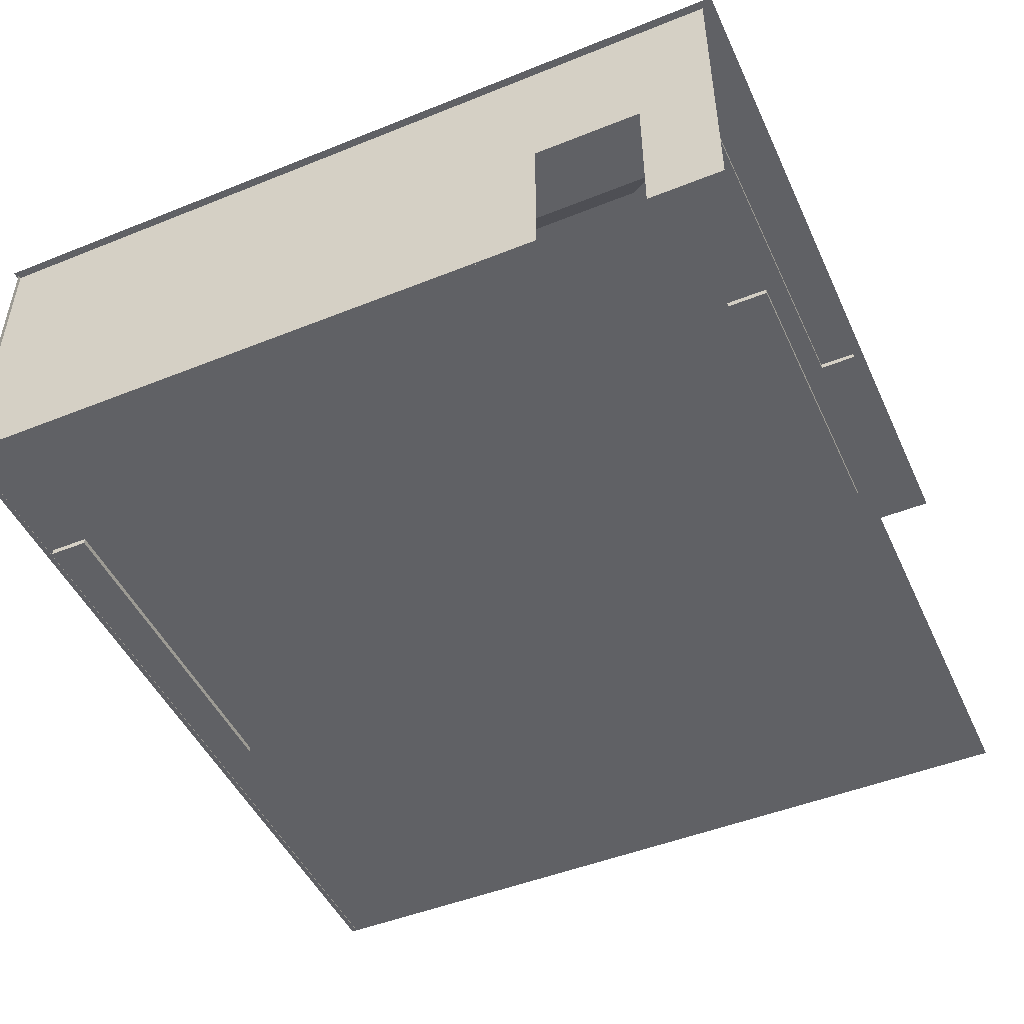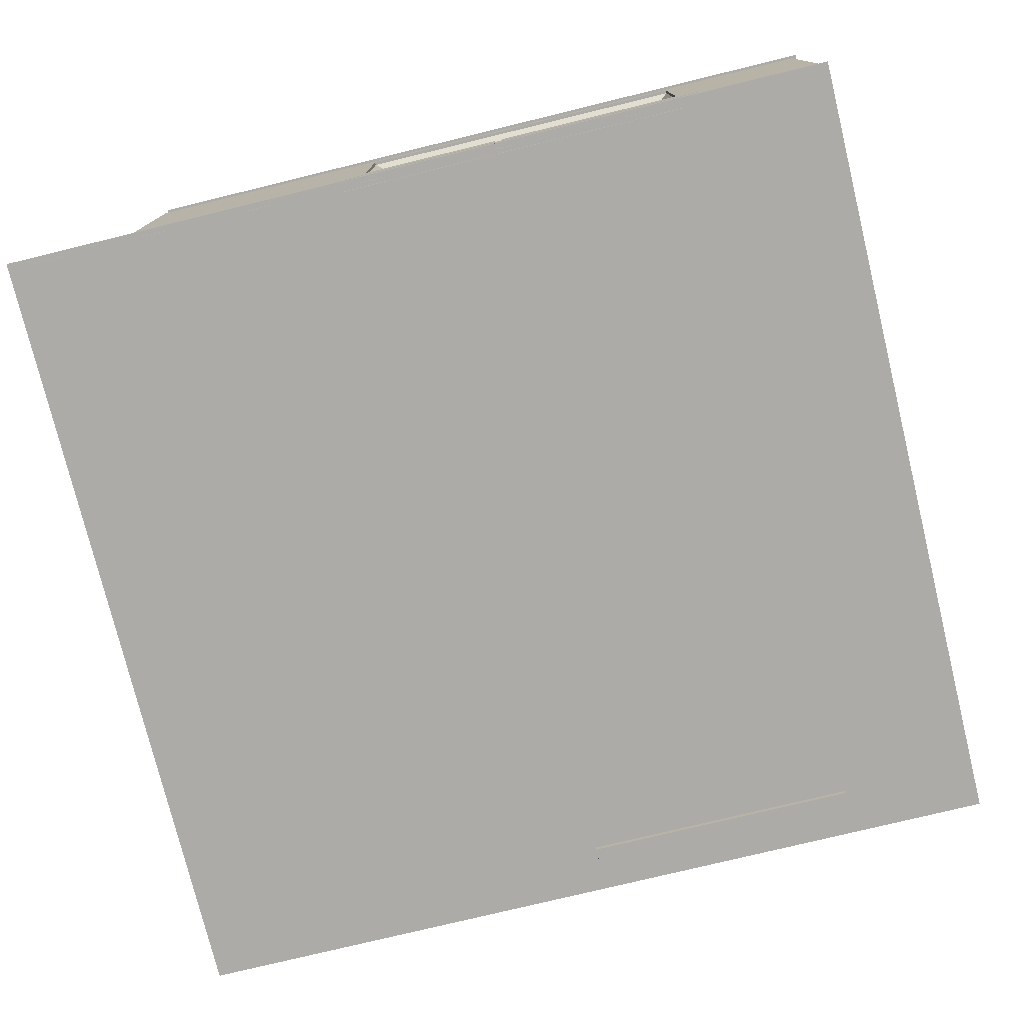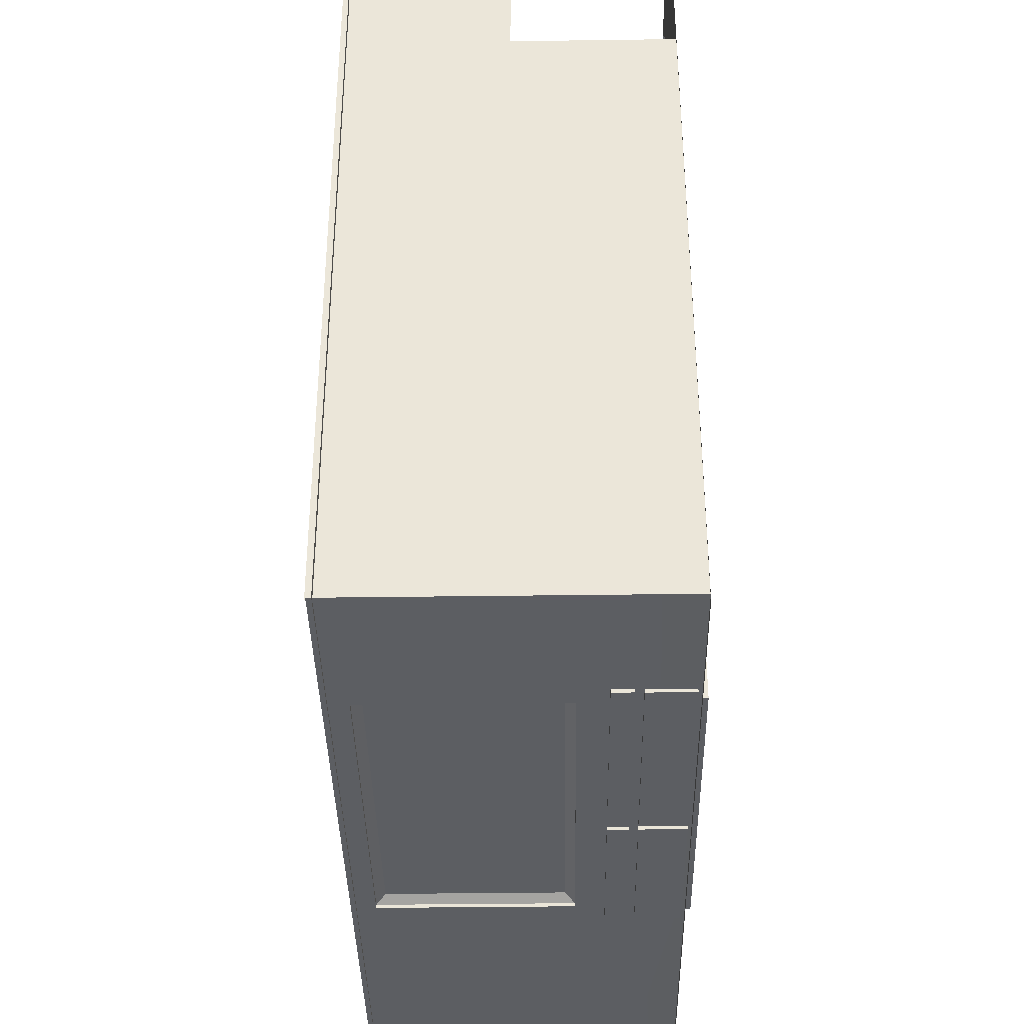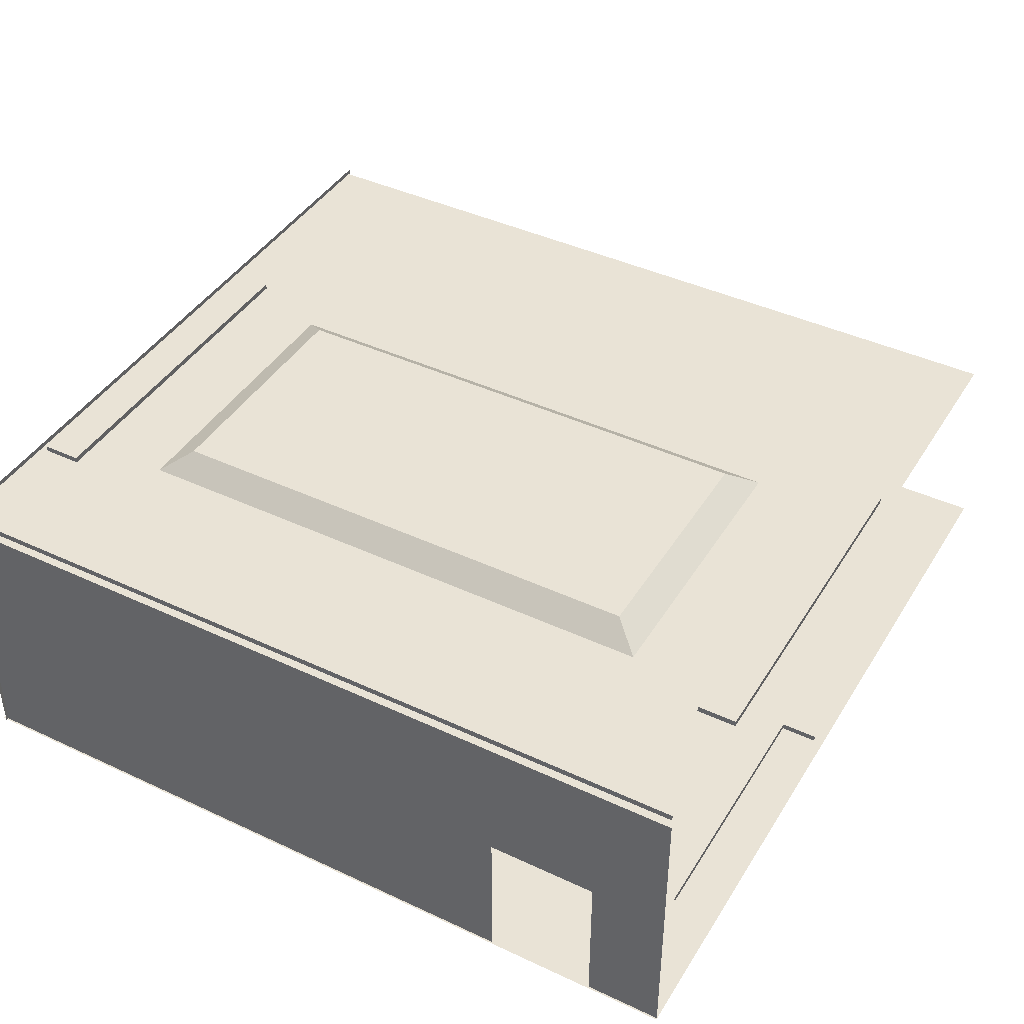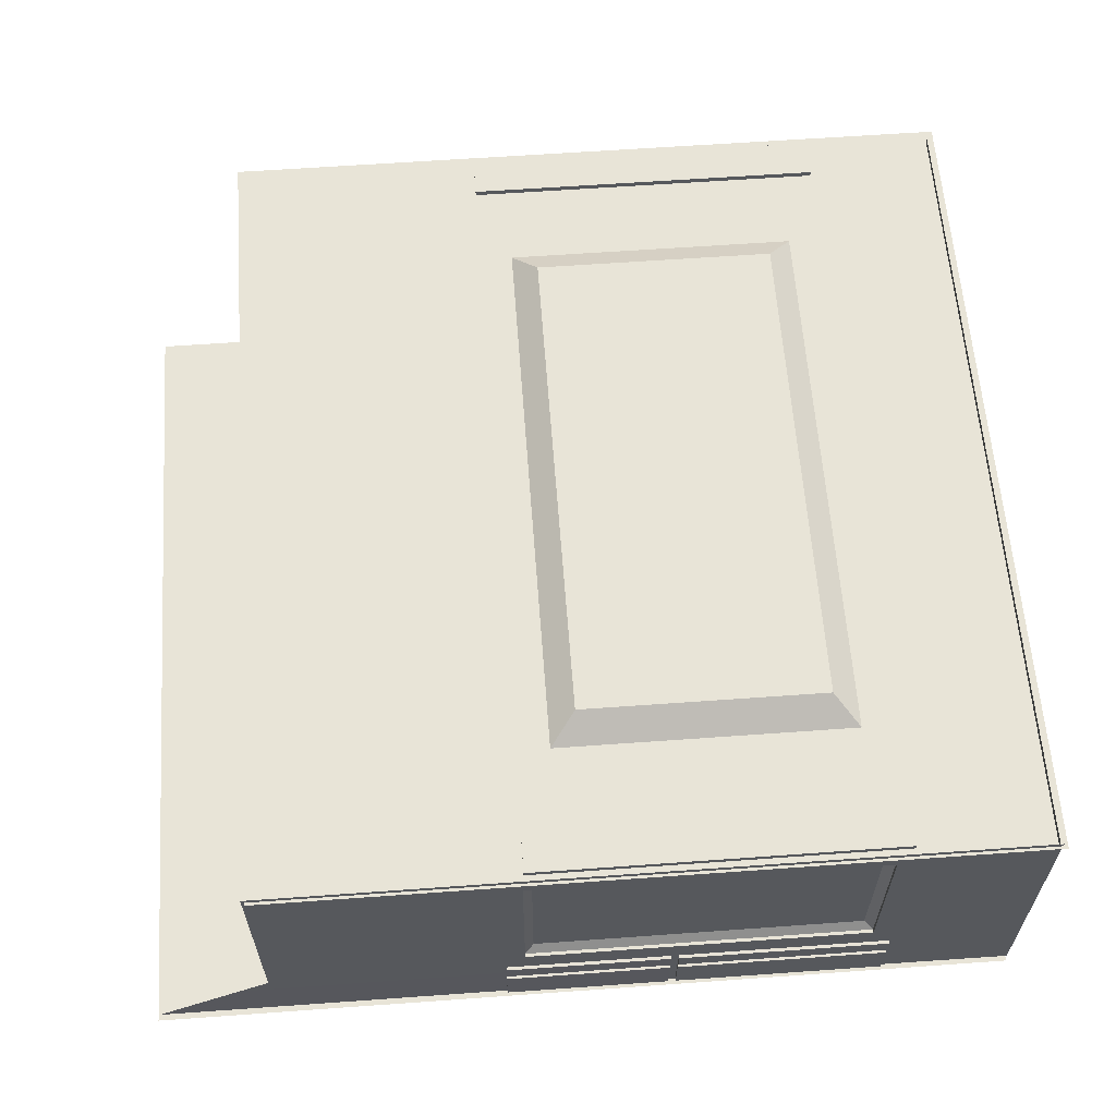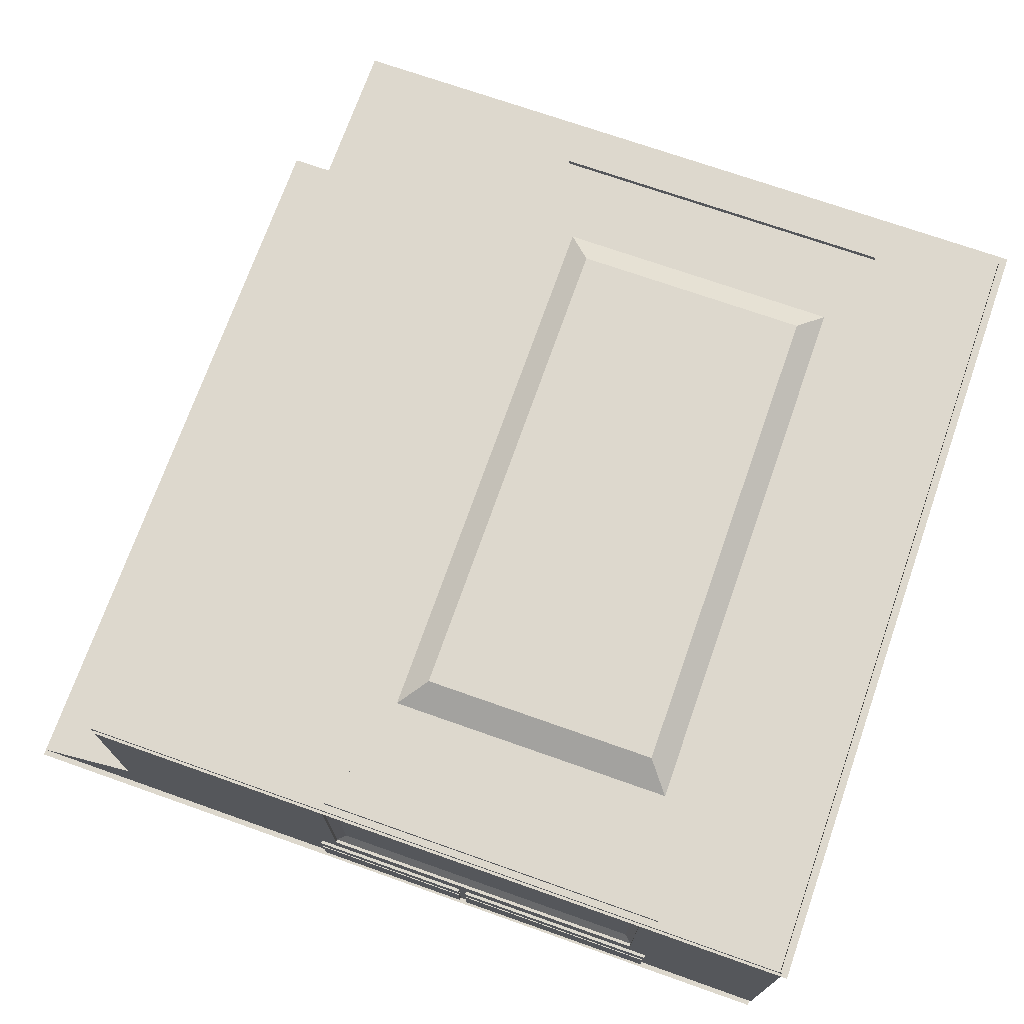
<metadata>
{"format":"obj","ext":"obj","renderer":"f3d","projection":"perspective","resolution":1024,"background":"white","views":[{"elev":-48.2,"azim":-65.8,"up":"+Y"},{"elev":-76.5,"azim":-166.3,"up":"+Y"},{"elev":-37.5,"azim":-89.0,"up":"+Z"},{"elev":42.1,"azim":-60.7,"up":"+Y"},{"elev":61.3,"azim":175.8,"up":"+Y"},{"elev":72.1,"azim":-160.6,"up":"+Y"}]}
</metadata>
<code>
g default
v -3.373 3.232 -0.8658
v 7.398 3.232 -0.8658
v -3.373 3.232 -11.08
v 7.398 3.232 -11.08
v -3.373 3.232 -6.183
v 7.398 3.232 -6.183
v -3.373 3.232 -1.613
v 7.398 3.232 -1.613
v -3.373 3.232 -10.33
v 7.398 3.232 -10.33
v -1.788 3.232 -0.8658
v -1.788 3.232 -1.613
v -1.788 3.232 -6.183
v -1.788 3.232 -10.33
v -1.788 3.232 -11.08
v 3.099 3.232 -0.8658
v 3.099 3.232 -1.613
v 3.099 3.232 -6.183
v 3.099 3.232 -10.33
v 3.099 3.232 -11.08
v -1.616 3.232 -0.9958
v -1.616 3.232 -1.483
v 1.868 3.232 -0.9958
v 1.868 3.232 -1.483
v -1.487 3.232 -10.46
v -1.487 3.232 -10.95
v 2.969 3.232 -10.46
v 2.969 3.232 -10.95
v -1.621 3.161 -0.9958
v -1.621 3.161 -1.483
v 1.863 3.161 -0.9958
v 1.863 3.161 -1.483
v -1.487 3.161 -10.46
v -1.487 3.161 -10.95
v 2.969 3.161 -10.46
v 2.969 3.161 -10.95
g pPlane7
f 9 14 15 3
f 7 12 13 5
f 1 11 12 7
f 5 13 14 9
f 30 29 31 32
f 13 12 17 18
f 14 13 18 19
f 34 33 35 36
f 17 16 2 8
f 18 17 8 6
f 19 18 6 10
f 20 19 10 4
f 12 11 21 22
f 11 16 23 21
f 16 17 24 23
f 17 12 22 24
f 15 14 25 26
f 14 19 27 25
f 19 20 28 27
f 20 15 26 28
f 22 21 29 30
f 21 23 31 29
f 23 24 32 31
f 24 22 30 32
f 26 25 33 34
f 25 27 35 33
f 27 28 36 35
f 28 26 34 36
g default
v -3.393 3.232 -11.02
v 7.401 3.221 -11
v -3.393 7.067 -11.02
v 5.912 7.067 -11.02
v -3.393 4.205 -11.02
v 5.912 4.205 -11.02
v 3.04 3.223 -11.01
v 3.04 4.205 -11.02
v 3.04 7.067 -11.02
v -1.817 3.228 -11.01
v -1.817 4.205 -11.02
v -1.817 7.067 -11.02
v -1.527 4.495 -11.02
v -1.527 6.777 -11.02
v 2.75 4.495 -11.02
v 2.75 6.777 -11.02
v -1.527 4.495 -10.98
v -1.527 6.777 -10.98
v 2.75 4.495 -10.98
v 2.75 6.777 -10.98
v -1.417 4.605 -10.9
v -1.417 6.667 -10.9
v 2.64 4.605 -10.9
v 2.64 6.667 -10.9
v 0.9013 3.226 -11.01
v 0.9013 4.205 -11.02
v 0.8667 4.495 -11.02
v 0.8667 4.495 -10.98
v 0.8536 4.605 -10.9
v 0.8536 6.667 -10.9
v 0.8667 6.777 -10.98
v 0.8667 6.777 -11.02
v 0.9013 7.067 -11.02
v -3.393 3.865 -11.02
v -1.817 3.864 -11.01
v 0.9013 3.863 -11.01
v 3.04 3.862 -11.01
v 6.433 3.861 -11.01
v -1.811 3.864 -11.01
v 0.9071 3.863 -11.01
v -1.811 3.229 -11.01
v 0.9071 3.226 -11.01
v -1.767 3.914 -11.02
v -1.767 4.155 -11.02
v 0.8513 3.913 -11.01
v 0.8513 4.155 -11.02
v 0.9513 3.913 -11.01
v 0.9513 4.155 -11.02
v 2.99 3.912 -11.01
v 2.99 4.155 -11.02
v -1.761 3.814 -11.01
v 0.8571 3.813 -11.01
v -1.761 3.279 -11.01
v 0.8571 3.276 -11.01
v 0.9513 3.813 -11.01
v 2.99 3.812 -11.01
v 0.9513 3.276 -11.01
v 2.99 3.273 -11.01
v -1.767 3.913 -11.06
v -1.767 4.155 -11.06
v 0.8513 3.912 -11.05
v 0.8513 4.155 -11.06
v 0.9513 3.912 -11.05
v 0.9513 4.155 -11.06
v 2.99 3.911 -11.05
v 2.99 4.155 -11.06
v -1.761 3.814 -11.05
v 0.8572 3.813 -11.05
v -1.761 3.279 -11.05
v 0.8572 3.276 -11.05
v 0.9513 3.812 -11.05
v 2.99 3.811 -11.05
v 0.9513 3.275 -11.05
v 2.99 3.273 -11.05
g pPlane9
f 41 47 48 39
f 70 71 47 41
f 44 73 74 42
f 45 44 42 40
f 96 95 97 98
f 58 57 65 66
f 48 47 49 50
f 47 62 63 49
f 44 45 52 51
f 68 69 48 50
f 50 49 53 54
f 49 63 64 53
f 51 52 56 55
f 67 68 50 54
f 54 53 57 58
f 53 64 65 57
f 55 56 60 59
f 66 67 54 58
f 100 99 101 102
f 63 62 44 51
f 64 63 51 55
f 65 64 55 59
f 66 65 59 60
f 56 67 66 60
f 52 68 67 56
f 45 69 68 52
f 37 46 71 70
f 104 103 105 106
f 108 107 109 110
f 74 73 43 38
f 72 71 75 76
f 71 46 77 75
f 46 61 78 77
f 61 72 76 78
f 47 71 79 80
f 71 72 81 79
f 72 62 82 81
f 62 47 80 82
f 62 72 83 84
f 72 73 85 83
f 73 44 86 85
f 44 62 84 86
f 76 75 87 88
f 75 77 89 87
f 77 78 90 89
f 78 76 88 90
f 73 72 91 92
f 72 61 93 91
f 61 43 94 93
f 43 73 92 94
f 80 79 95 96
f 79 81 97 95
f 81 82 98 97
f 82 80 96 98
f 84 83 99 100
f 83 85 101 99
f 85 86 102 101
f 86 84 100 102
f 88 87 103 104
f 87 89 105 103
f 89 90 106 105
f 90 88 104 106
f 92 91 107 108
f 91 93 109 107
f 93 94 110 109
f 94 92 108 110
g default
v -3.452 7.003 -11.05
v 5.871 7.003 -11.05
v -3.452 7.003 -0.7214
v 5.871 7.003 -0.7214
v -3.452 7.003 -5.953
v 5.871 7.003 -5.953
v -3.452 7.003 -10.3
v 5.871 7.003 -10.3
v -3.452 7.003 -1.468
v 5.871 7.003 -1.468
v -1.856 7.003 -11.05
v -1.856 7.003 -10.3
v -1.856 7.003 -5.953
v -1.856 7.003 -1.468
v -1.856 7.003 -0.7214
v 2.86 7.003 -11.05
v 2.86 7.003 -10.3
v 2.86 7.003 -5.953
v 2.86 7.003 -1.468
v 2.86 7.003 -0.7214
v -1.726 7.003 -10.92
v -1.726 7.003 -10.43
v 2.73 7.003 -10.92
v 2.73 7.003 -10.43
v -1.726 7.003 -1.338
v -1.726 7.003 -0.8514
v 2.73 7.003 -1.338
v 2.73 7.003 -0.8514
v -1.726 7.075 -10.92
v -1.726 7.075 -10.43
v 2.73 7.075 -10.92
v 2.73 7.075 -10.43
v -1.726 7.075 -1.338
v -1.726 7.075 -0.8514
v 2.73 7.075 -1.338
v 2.73 7.075 -0.8514
v -1.316 7.003 -9.385
v -1.316 7.003 -5.953
v 2.32 7.003 -9.385
v 2.32 7.003 -5.953
v -1.316 7.003 -2.387
v 2.32 7.003 -2.387
v -1.002 7.247 -9.027
v -1.002 7.247 -5.953
v 2.006 7.247 -9.027
v 2.006 7.247 -5.953
v -1.002 7.247 -2.745
v 2.006 7.247 -2.745
g Roof
f 119 124 125 113
f 117 122 123 115
f 111 121 122 117
f 115 123 124 119
f 140 139 141 142
f 154 153 155 156
f 157 154 156 158
f 144 143 145 146
f 127 126 112 118
f 128 127 118 116
f 129 128 116 120
f 130 129 120 114
f 122 121 131 132
f 121 126 133 131
f 126 127 134 133
f 127 122 132 134
f 125 124 135 136
f 124 129 137 135
f 129 130 138 137
f 130 125 136 138
f 132 131 139 140
f 131 133 141 139
f 133 134 142 141
f 134 132 140 142
f 136 135 143 144
f 135 137 145 143
f 137 138 146 145
f 138 136 144 146
f 123 122 147 148
f 122 127 149 147
f 127 128 150 149
f 124 123 148 151
f 128 129 152 150
f 129 124 151 152
f 148 147 153 154
f 147 149 155 153
f 149 150 156 155
f 151 148 154 157
f 150 152 158 156
f 152 151 157 158
g default
v -3.35 3.232 -0.8699
v -3.35 3.232 -4.055
v -3.35 4.529 -0.8699
v -3.35 4.54 -4.055
v -3.35 7.079 -0.8699
v -3.35 7.081 -4.055
v -3.35 3.232 -3.197
v -3.35 3.232 -1.818
v -3.35 4.532 -1.818
v -3.35 4.536 -3.197
v -3.35 7.08 -1.818
v -3.35 7.081 -3.197
v -3.35 5.124 -0.8699
v -3.35 5.126 -1.818
v -3.35 5.128 -3.197
v -3.35 5.131 -4.055
v -3.35 3.232 -11.01
v -3.35 4.54 -11.01
v -3.35 5.131 -11.01
v -3.35 7.081 -11.01
g polySurface5 pPlane2
f 172 173 170 169
f 159 166 167 161
f 171 172 169 163
f 168 165 160 162
f 170 173 174 164
f 161 167 172 171
f 174 173 168 162
f 162 160 175 176
f 174 162 176 177
f 164 174 177 178

</code>
